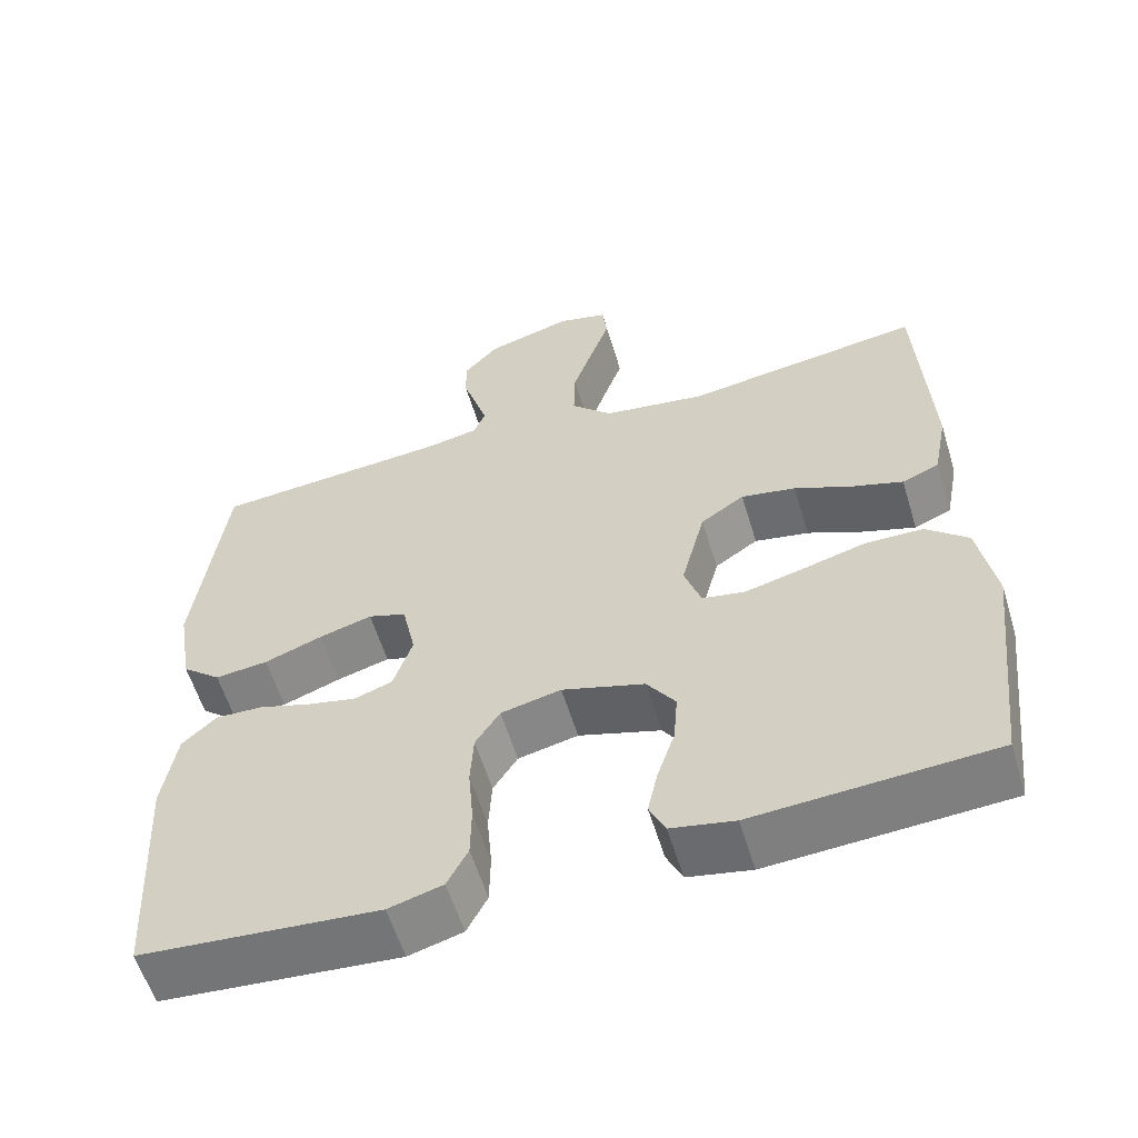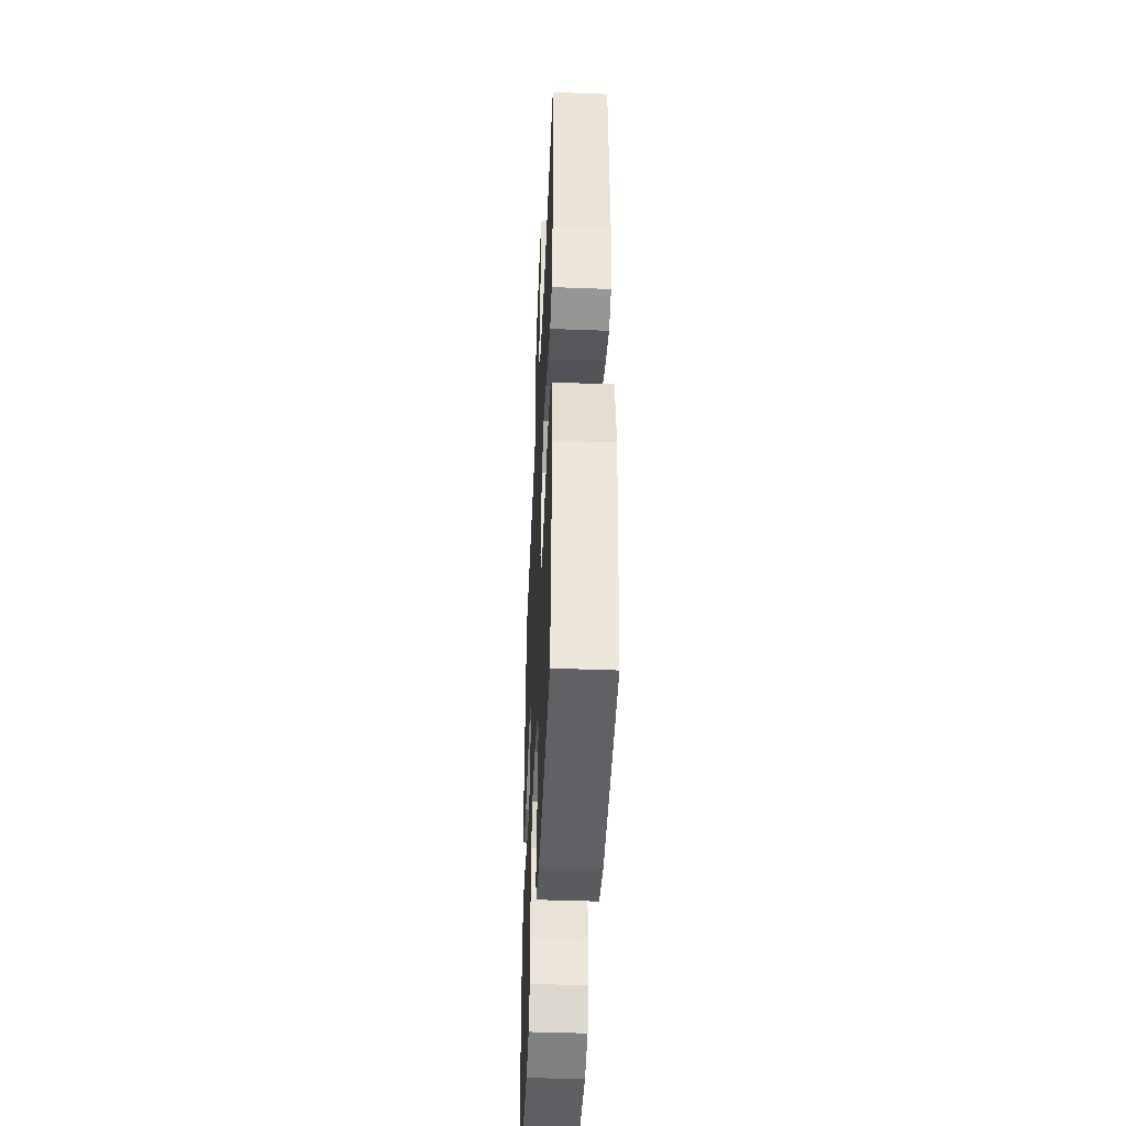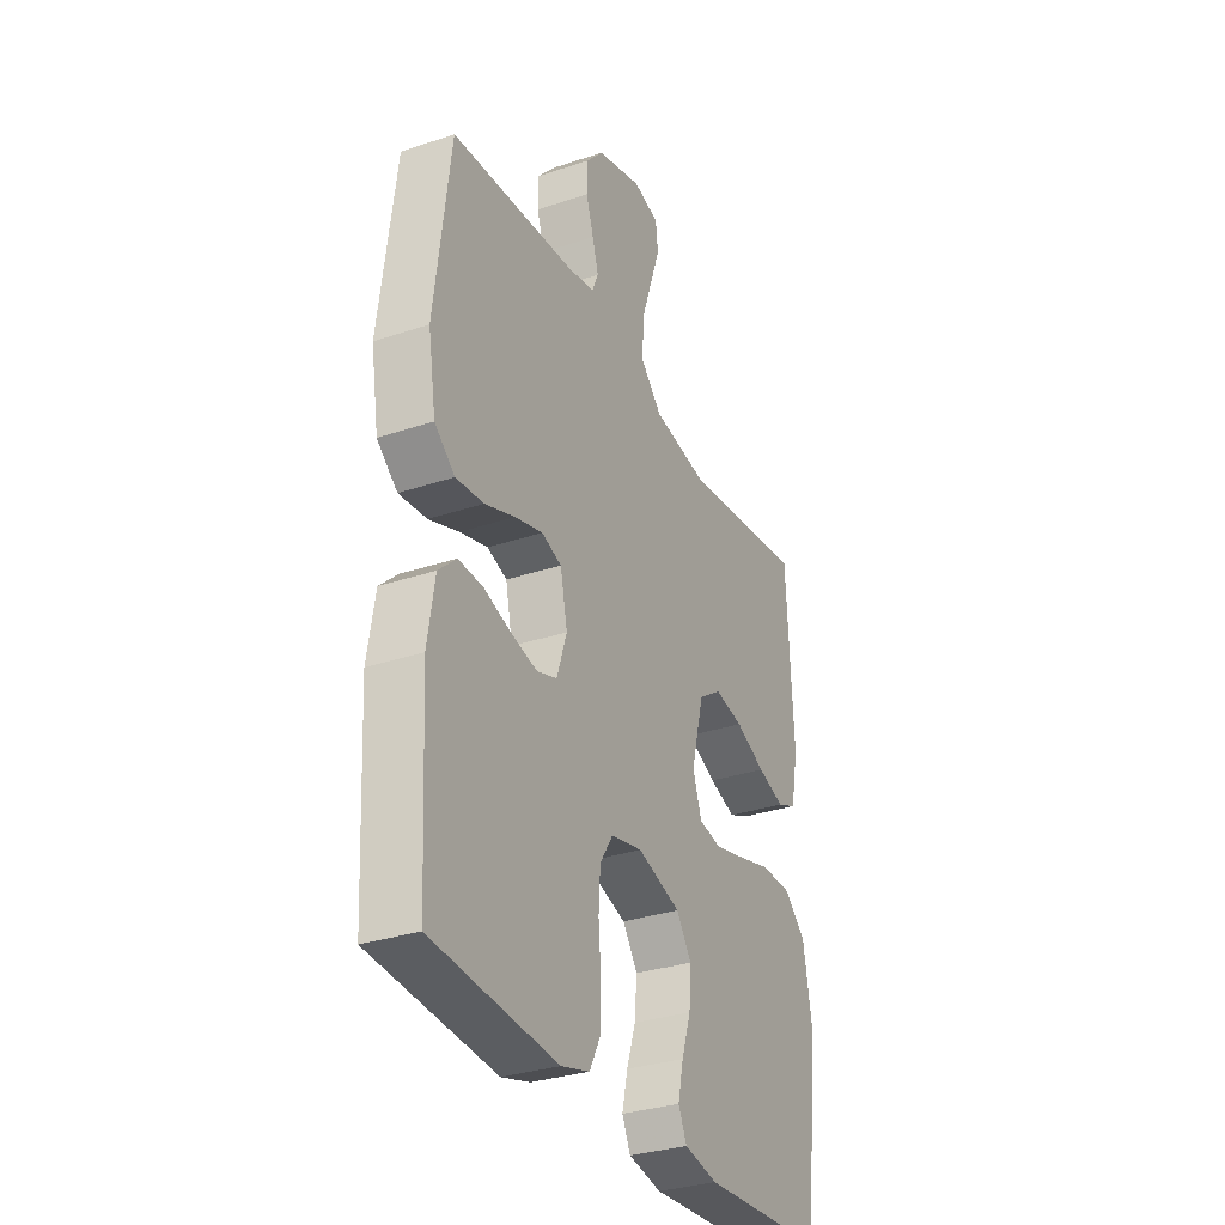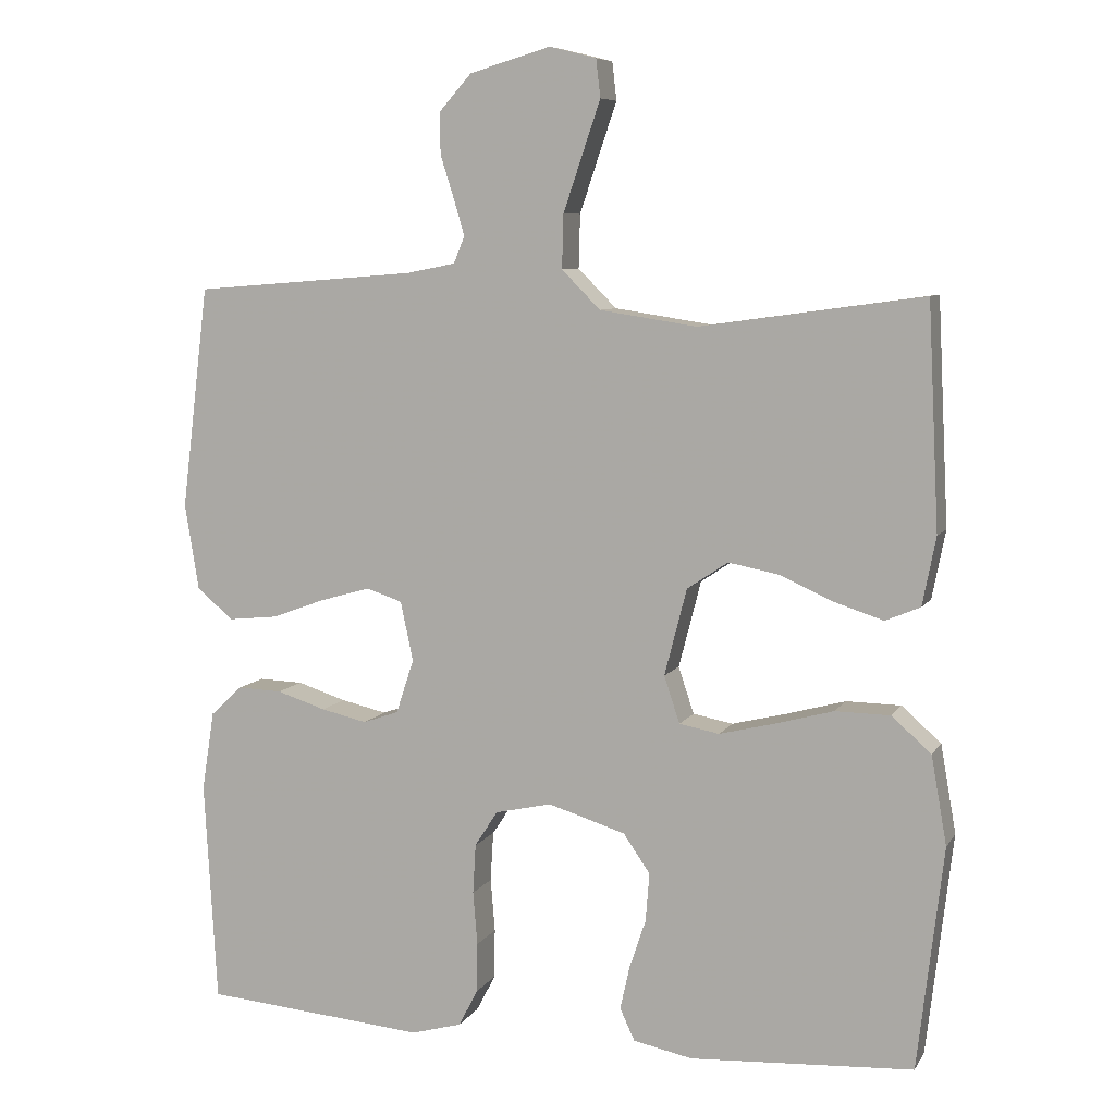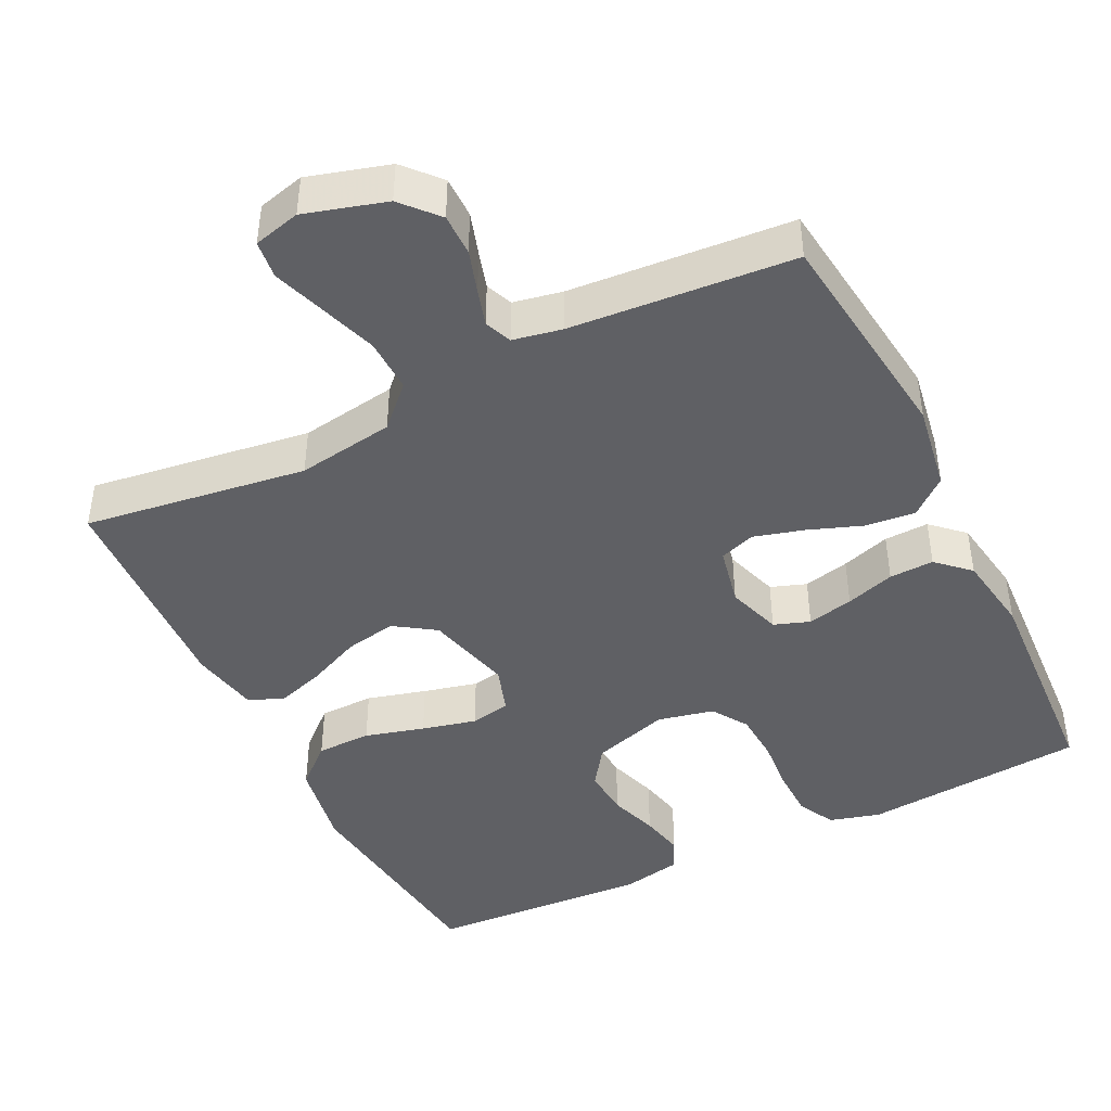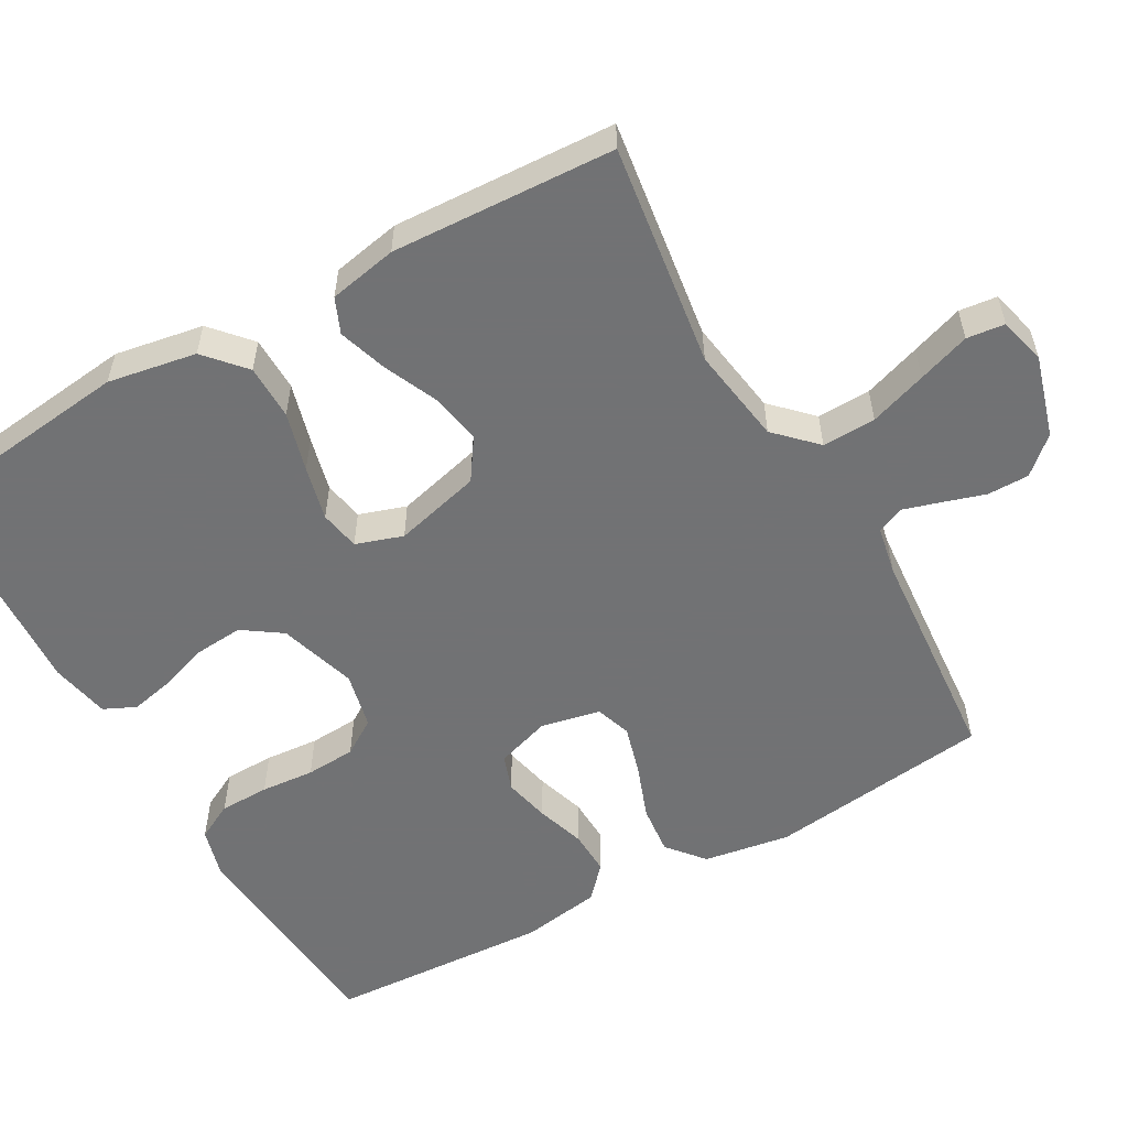
<metadata>
{"format":"obj","ext":"obj","renderer":"f3d","projection":"perspective","resolution":1024,"background":"white","views":[{"elev":-58.4,"azim":-163.1,"up":"+Z"},{"elev":-44.7,"azim":-92.5,"up":"+Z"},{"elev":-31.8,"azim":115.2,"up":"+Z"},{"elev":7.7,"azim":-161.4,"up":"+Z"},{"elev":-44.0,"azim":26.3,"up":"+Y"},{"elev":-55.6,"azim":-60.5,"up":"+Y"}]}
</metadata>
<code>
v -0.5 0.07 -0.5
v -0.535 0.07 -0.2
v -0.514 0.07 -0.081
v -0.461 0.07 -0.034
v -0.387 0.07 -0.033
v -0.307 0.07 -0.055
v -0.234 0.07 -0.073
v -0.18 0.07 -0.063
v -0.159 0.07 0
v -0.189 0.07 0.117
v -0.244 0.07 0.154
v -0.313 0.07 0.141
v -0.385 0.07 0.109
v -0.45 0.07 0.088
v -0.497 0.07 0.108
v -0.515 0.07 0.2
v -0.5 0.07 0.5
v -0.2 0.07 0.458
v -0.069 0.07 0.478
v -0.017 0.07 0.53
v -0.019 0.07 0.602
v -0.045 0.07 0.679
v -0.069 0.07 0.749
v -0.063 0.07 0.8
v 0 0.07 0.816
v 0.109 0.07 0.784
v 0.152 0.07 0.736
v 0.152 0.07 0.68
v 0.134 0.07 0.623
v 0.119 0.07 0.573
v 0.134 0.07 0.537
v 0.2 0.07 0.524
v 0.5 0.07 0.5
v 0.537 0.07 0.2
v 0.518 0.07 0.084
v 0.469 0.07 0.043
v 0.402 0.07 0.05
v 0.329 0.07 0.077
v 0.262 0.07 0.096
v 0.214 0.07 0.08
v 0.197 0.07 0
v 0.221 0.07 -0.073
v 0.269 0.07 -0.09
v 0.331 0.07 -0.076
v 0.397 0.07 -0.055
v 0.457 0.07 -0.053
v 0.5 0.07 -0.093
v 0.517 0.07 -0.2
v 0.5 0.07 -0.5
v 0.2 0.07 -0.525
v 0.132 0.07 -0.506
v 0.106 0.07 -0.456
v 0.105 0.07 -0.389
v 0.111 0.07 -0.317
v 0.107 0.07 -0.25
v 0.076 0.07 -0.202
v 0 0.07 -0.185
v -0.104 0.07 -0.217
v -0.14 0.07 -0.269
v -0.135 0.07 -0.334
v -0.113 0.07 -0.4
v -0.1 0.07 -0.459
v -0.12 0.07 -0.502
v -0.2 0.07 -0.518
v -0.5 0 -0.5
v -0.535 0 -0.2
v -0.514 0 -0.081
v -0.461 0 -0.034
v -0.387 0 -0.033
v -0.307 0 -0.055
v -0.234 0 -0.073
v -0.18 0 -0.063
v -0.159 0 0
v -0.189 0 0.117
v -0.244 0 0.154
v -0.313 0 0.141
v -0.385 0 0.109
v -0.45 0 0.088
v -0.497 0 0.108
v -0.515 0 0.2
v -0.5 0 0.5
v -0.2 0 0.458
v -0.069 0 0.478
v -0.017 0 0.53
v -0.019 0 0.602
v -0.045 0 0.679
v -0.069 0 0.749
v -0.063 0 0.8
v 0 0 0.816
v 0.109 0 0.784
v 0.152 0 0.736
v 0.152 0 0.68
v 0.134 0 0.623
v 0.119 0 0.573
v 0.134 0 0.537
v 0.2 0 0.524
v 0.5 0 0.5
v 0.537 0 0.2
v 0.518 0 0.084
v 0.469 0 0.043
v 0.402 0 0.05
v 0.329 0 0.077
v 0.262 0 0.096
v 0.214 0 0.08
v 0.197 0 0
v 0.221 0 -0.073
v 0.269 0 -0.09
v 0.331 0 -0.076
v 0.397 0 -0.055
v 0.457 0 -0.053
v 0.5 0 -0.093
v 0.517 0 -0.2
v 0.5 0 -0.5
v 0.2 0 -0.525
v 0.132 0 -0.506
v 0.106 0 -0.456
v 0.105 0 -0.389
v 0.111 0 -0.317
v 0.107 0 -0.25
v 0.076 0 -0.202
v 0 0 -0.185
v -0.104 0 -0.217
v -0.14 0 -0.269
v -0.135 0 -0.334
v -0.113 0 -0.4
v -0.1 0 -0.459
v -0.12 0 -0.502
v -0.2 0 -0.518
f 60 61 62 63
f 60 63 64 1
f 51 52 53 54
f 51 54 55
f 50 51 55
f 49 50 55
f 48 49 55 56
f 44 45 46 47
f 43 44 47 48
f 42 43 48 56
f 35 36 37 38
f 35 38 39
f 32 33 34 35
f 31 32 35 39
f 30 31 39 40
f 26 27 28 29
f 26 29 30
f 25 26 30
f 22 23 24 25
f 21 22 25 30
f 20 21 30 40
f 15 16 17 18
f 15 18 19
f 12 13 14 15
f 11 12 15 19
f 10 11 19 20
f 3 4 5 6
f 3 6 7
f 2 3 7
f 59 60 1 2
f 58 59 2 7
f 57 58 7 8
f 41 42 56 57
f 41 57 8 9
f 20 40 41
f 9 10 20 41
f 127 126 125 124
f 65 128 127 124
f 118 117 116 115
f 119 118 115
f 119 115 114
f 119 114 113
f 120 119 113 112
f 111 110 109 108
f 112 111 108 107
f 120 112 107 106
f 102 101 100 99
f 103 102 99
f 99 98 97 96
f 103 99 96 95
f 104 103 95 94
f 93 92 91 90
f 94 93 90
f 94 90 89
f 89 88 87 86
f 94 89 86 85
f 104 94 85 84
f 82 81 80 79
f 83 82 79
f 79 78 77 76
f 83 79 76 75
f 84 83 75 74
f 70 69 68 67
f 71 70 67
f 71 67 66
f 66 65 124 123
f 71 66 123 122
f 72 71 122 121
f 121 120 106 105
f 73 72 121 105
f 105 104 84
f 105 84 74 73
f 1 65 66 2
f 2 66 67 3
f 3 67 68 4
f 4 68 69 5
f 5 69 70 6
f 6 70 71 7
f 7 71 72 8
f 8 72 73 9
f 9 73 74 10
f 10 74 75 11
f 11 75 76 12
f 12 76 77 13
f 13 77 78 14
f 14 78 79 15
f 15 79 80 16
f 16 80 81 17
f 17 81 82 18
f 18 82 83 19
f 19 83 84 20
f 20 84 85 21
f 21 85 86 22
f 22 86 87 23
f 23 87 88 24
f 24 88 89 25
f 25 89 90 26
f 26 90 91 27
f 27 91 92 28
f 28 92 93 29
f 29 93 94 30
f 30 94 95 31
f 31 95 96 32
f 32 96 97 33
f 33 97 98 34
f 34 98 99 35
f 35 99 100 36
f 36 100 101 37
f 37 101 102 38
f 38 102 103 39
f 39 103 104 40
f 40 104 105 41
f 41 105 106 42
f 42 106 107 43
f 43 107 108 44
f 44 108 109 45
f 45 109 110 46
f 46 110 111 47
f 47 111 112 48
f 48 112 113 49
f 49 113 114 50
f 50 114 115 51
f 51 115 116 52
f 52 116 117 53
f 53 117 118 54
f 54 118 119 55
f 55 119 120 56
f 56 120 121 57
f 57 121 122 58
f 58 122 123 59
f 59 123 124 60
f 60 124 125 61
f 61 125 126 62
f 62 126 127 63
f 63 127 128 64
f 64 128 65 1

</code>
